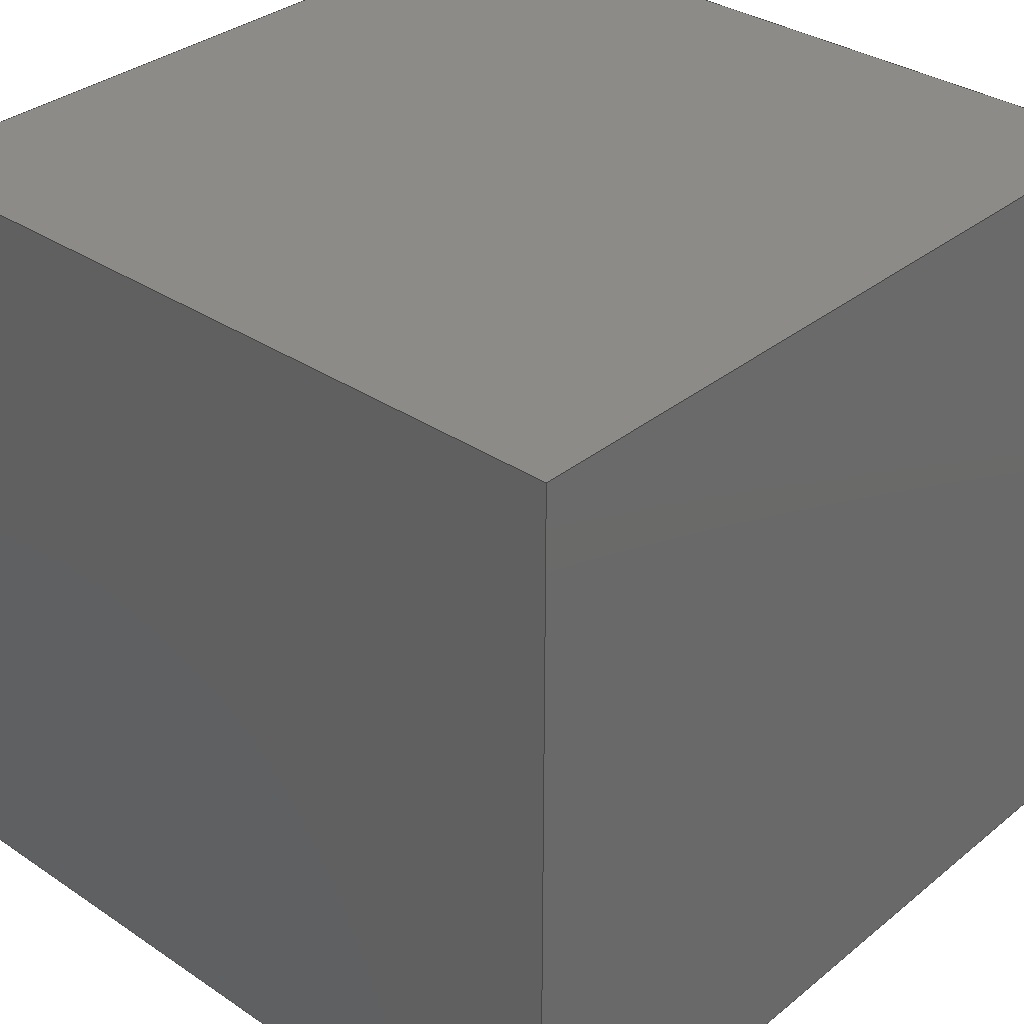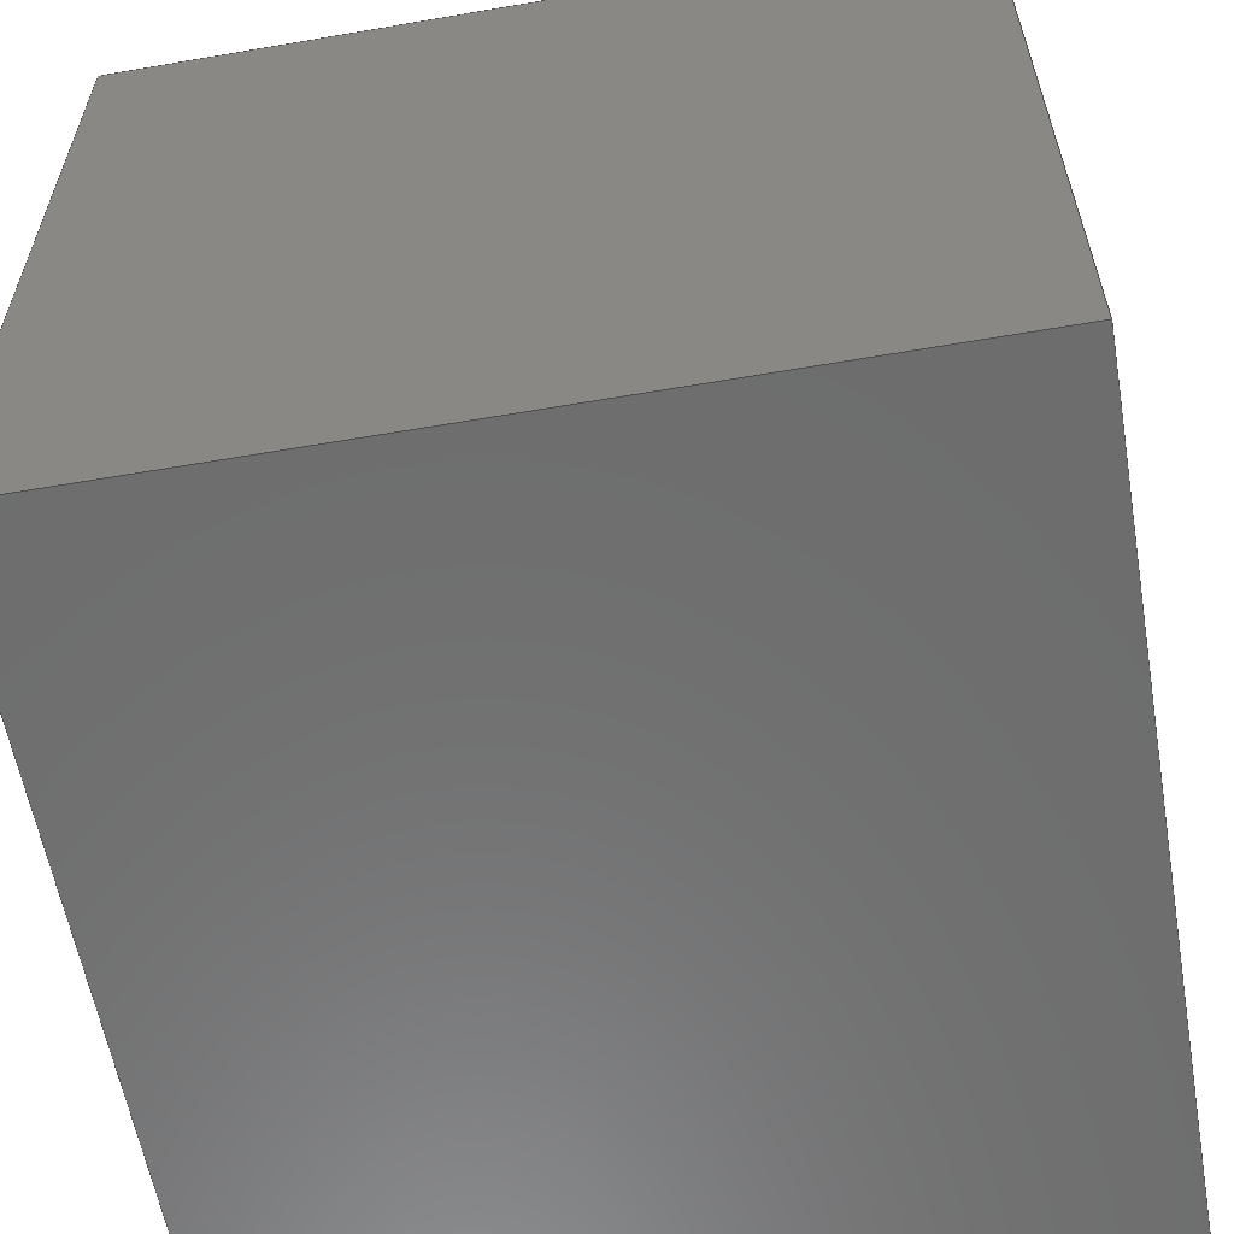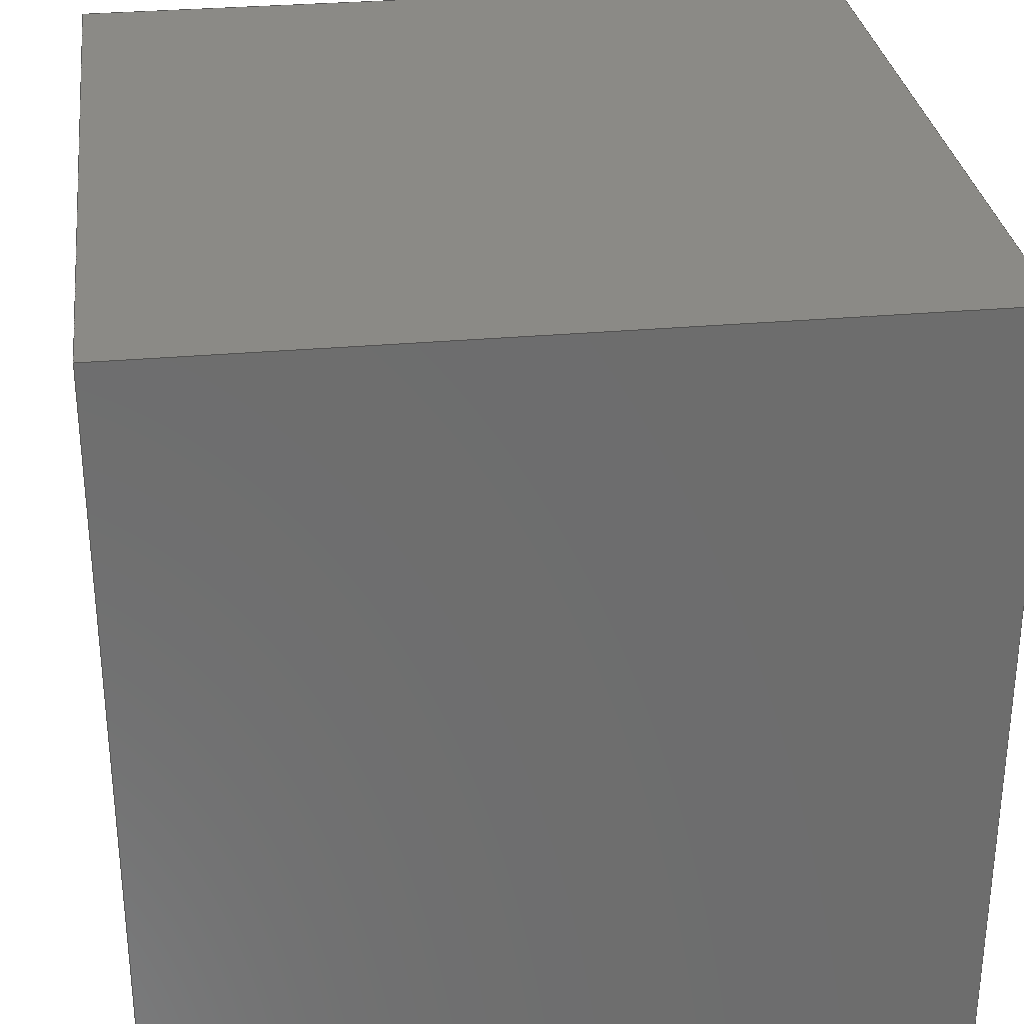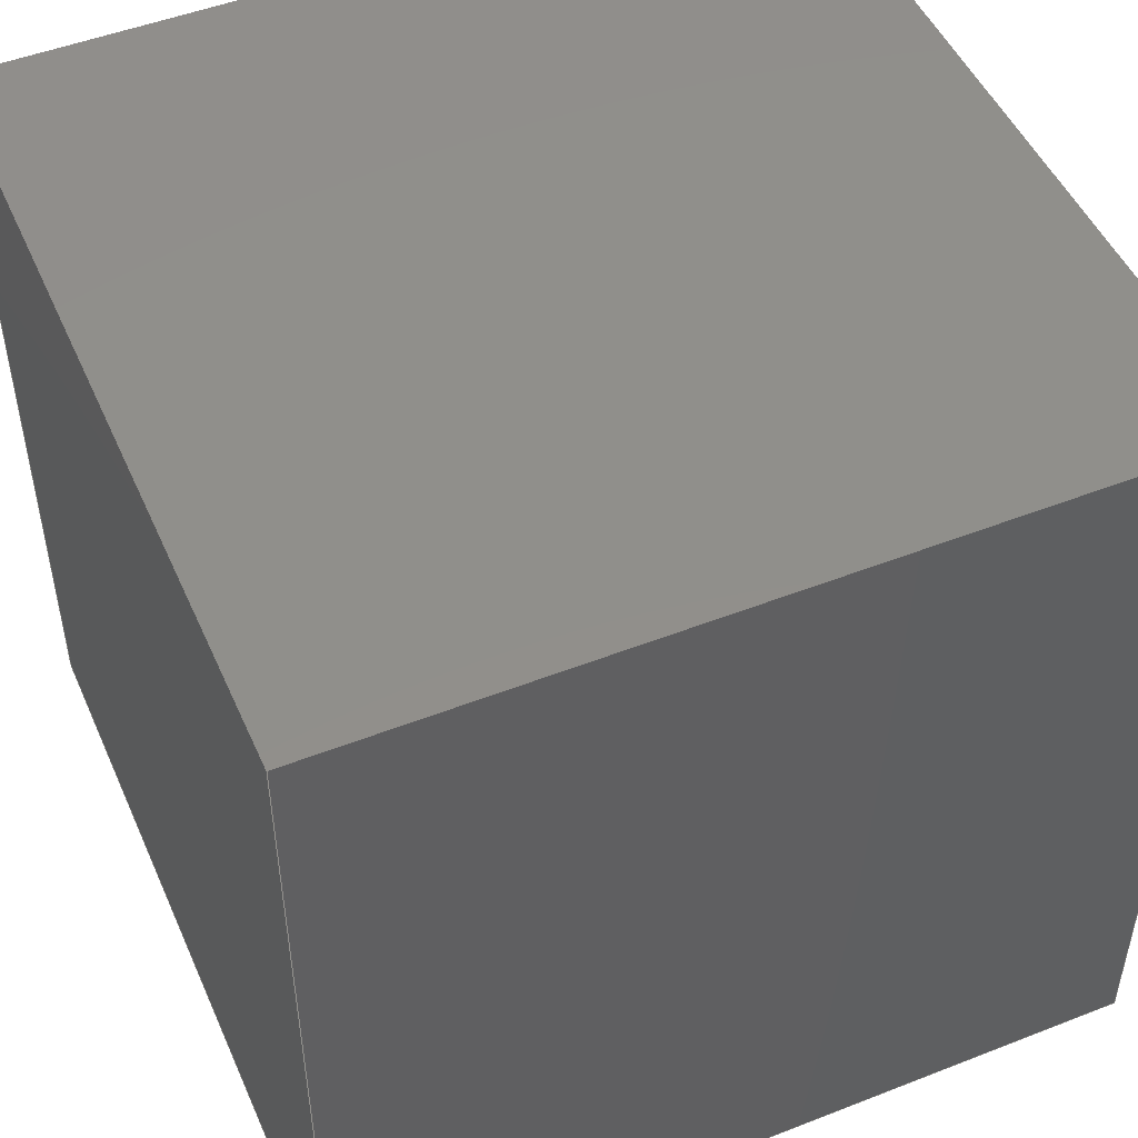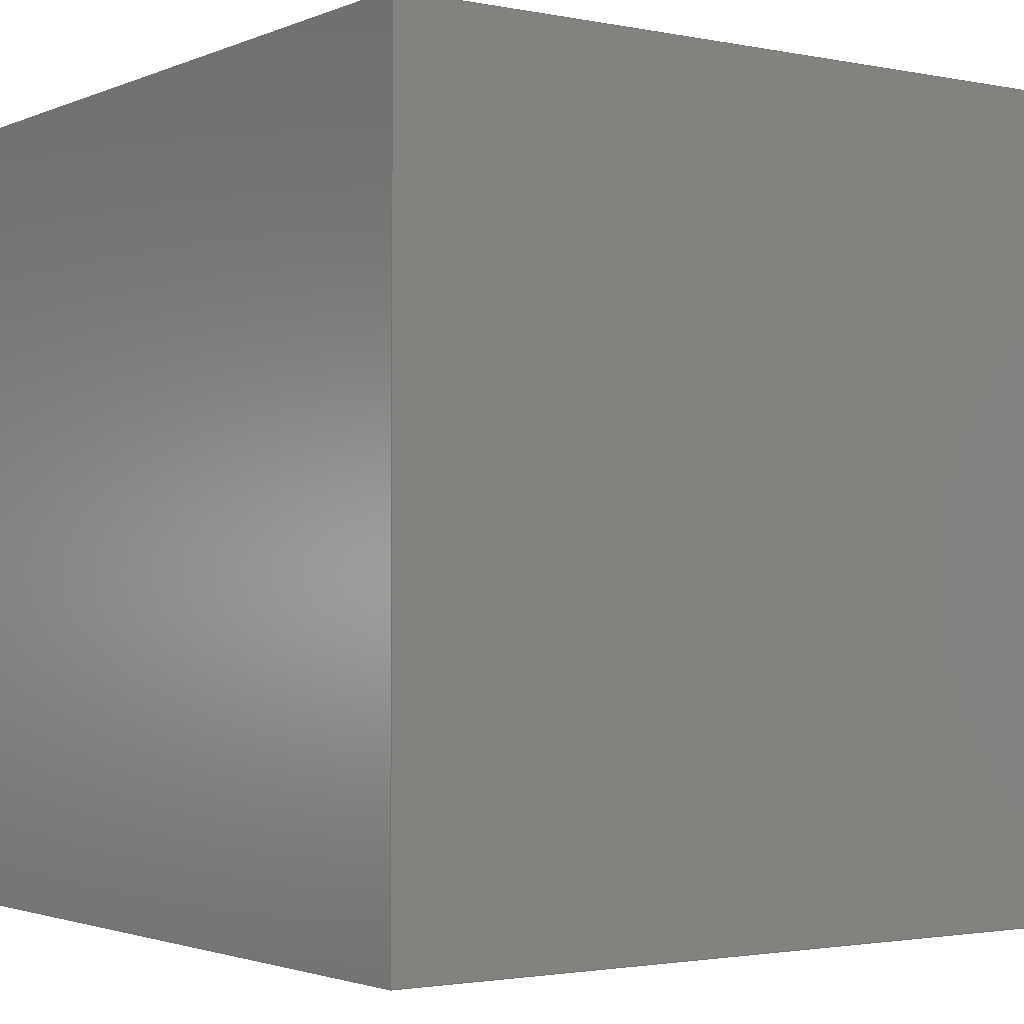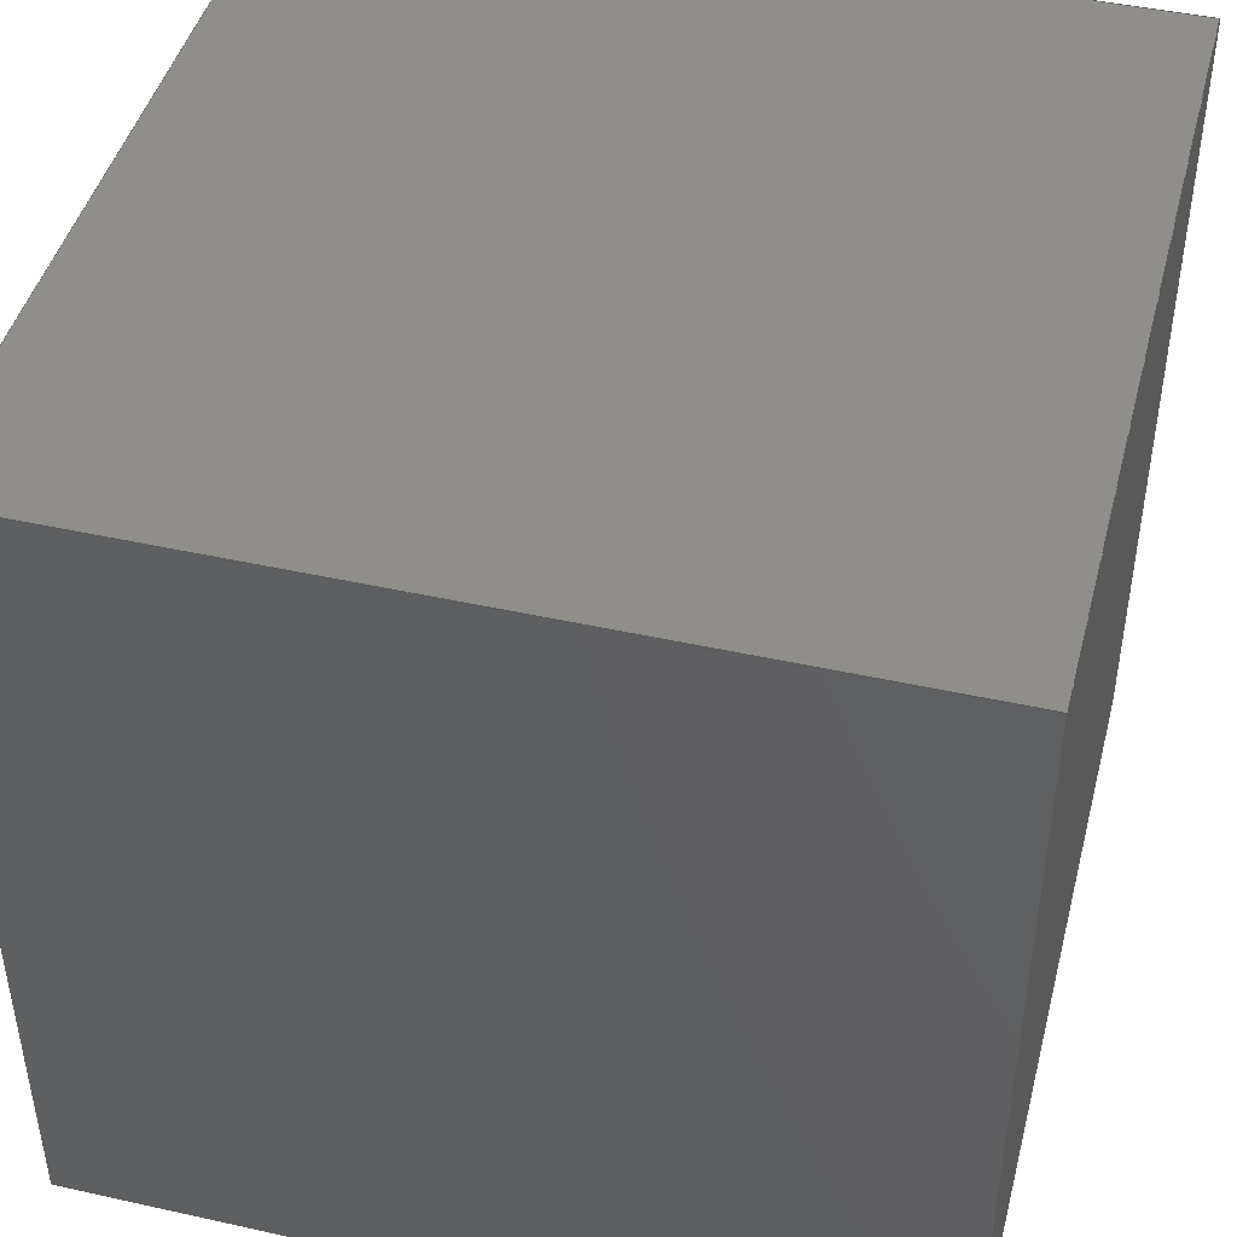
<metadata>
{"format":"iges","ext":"igs","renderer":"f3d","projection":"perspective","resolution":1024,"background":"white","views":[{"elev":33.5,"azim":-137.6,"up":"+Y"},{"elev":-59.4,"azim":100.0,"up":"+Y"},{"elev":30.5,"azim":-97.4,"up":"+Y"},{"elev":49.4,"azim":66.6,"up":"+Z"},{"elev":-2.1,"azim":144.8,"up":"+Z"},{"elev":44.9,"azim":-75.5,"up":"+Y"}]}
</metadata>
<code>
Hypermesh Iges Preprocessor
1H,,1H;,15HHypermesh Model,41HC:/Users/Gebo-skola/Desktop/KostkaV2iges,
20HHyperMesh v13,4Hv1,32,38,6,308,15,15HHypermesh Model,1,2,
2HMM,1,0,0H,5e-06,,7HUnknown,7HUnknown,10,0,0H;
     128       1       0       0       9       0       0       000000000
     128       0      -5       3       0                       0       0
     406       4       0       0       0       0       0       000010200
     406       0       0       1      15                       0       0
     314       5       0       0       0       0       0       000010200
     314       0       0       1       0                       0       0
     128       6       0       0      10       0       0       000000000
     128       0     -11       2       0                       0       0
     406       8       0       0       0       0       0       000010200
     406       0       0       1      15                       0       0
     314       9       0       0       0       0       0       000010200
     314       0       0       1       0                       0       0
     128      10       0       0      11       0       0       000000000
     128       0     -17       3       0                       0       0
     406      13       0       0       0       0       0       000010200
     406       0       0       1      15                       0       0
     314      14       0       0       0       0       0       000010200
     314       0       0       1       0                       0       0
     128      15       0       0      12       0       0       000000000
     128       0     -23       4       0                       0       0
     406      19       0       0       0       0       0       000010200
     406       0       0       1      15                       0       0
     314      20       0       0       0       0       0       000010200
     314       0       0       1       0                       0       0
     128      21       0       0      13       0       0       000000000
     128       0     -29       3       0                       0       0
     406      24       0       0       0       0       0       000010200
     406       0       0       1      15                       0       0
     314      25       0       0       0       0       0       000010200
     314       0       0       1       0                       0       0
     128      26       0       0      14       0       0       000000000
     128       0     -35       3       0                       0       0
     406      29       0       0       0       0       0       000010200
     406       0       0       1      15                       0       0
     314      30       0       0       0       0       0       000010200
     314       0       0       1       0                       0       0
128,1,1,1,1,1,1,1,0,0,0,0,1,1,0,0,1,1,1,1,1,1,2,1,       1
0,1,1,0,2,1,-1,1,                  1
1,-1,0,1,0,1,0,1,3;                                1
406,1,7HV2A7.1 ;                                                      3
314,100,92.16,48.63;                          5
128,1,1,1,1,1,1,1,0,0,0,0,1,1,0,0,1,1,1,1,1,1,1,0,       7
0,1,1,0,2,0,0,2,1,0,0,1,0,1,0,1,9;                       7
406,1,7HV2A8.1 ;                                                      9
314,52.16,45.49,22.35;            11
128,1,1,1,1,1,1,1,0,0,0,0,1,1,0,0,1,1,1,1,1,1,2,0,      13
0,2,1,0,2,0,-1,2,                 13
1,-1,0,1,0,1,0,1,15;                              13
406,1,7HV2A9.1 ;                                                     15
314,73.33,92.55,9.02;             17
128,1,1,1,1,1,1,1,0,0,0,0,1,1,0,0,1,1,1,1,1,1,            19
1,1.125e-11,-1,1,1,        19
-1,2,0,-1,2,1,        19
-1,0,1,0,1,0,1,21;                                               19
406,1,7HV2A10.1;                                                     21
314,39.22,49.02,9.02;             23
128,1,1,1,1,1,1,1,0,0,0,0,1,1,0,0,1,1,1,1,1,1,1,0,      25
0,2,0,0,1,1.125e-11,-1,                25
2,0,-1,0,1,0,1,0,1,27;                           25
406,1,7HV2A11.1;                                                     27
314,30.59,78.43,32.16;            29
128,1,1,1,1,1,1,1,0,0,0,0,1,1,0,0,1,1,1,1,1,1,1,1,      31
0,1,0,0,1,1,-1,1,                 31
1.125e-11,-1,0,1,0,1,0,1,33;                          31
406,1,7HV2A12.1;                                                     33
314,38.04,99.61,43.14;             35
S0000001G0000003D0000036P0000030
</code>
